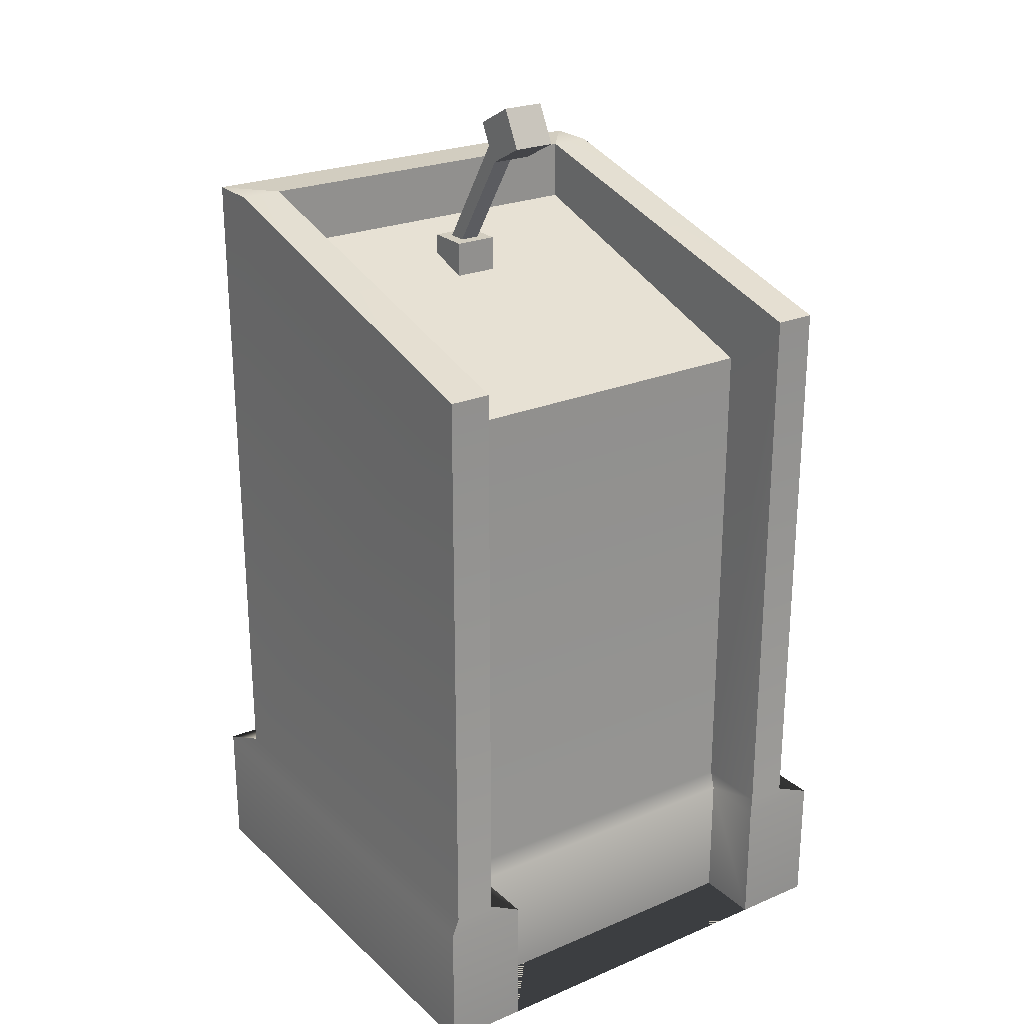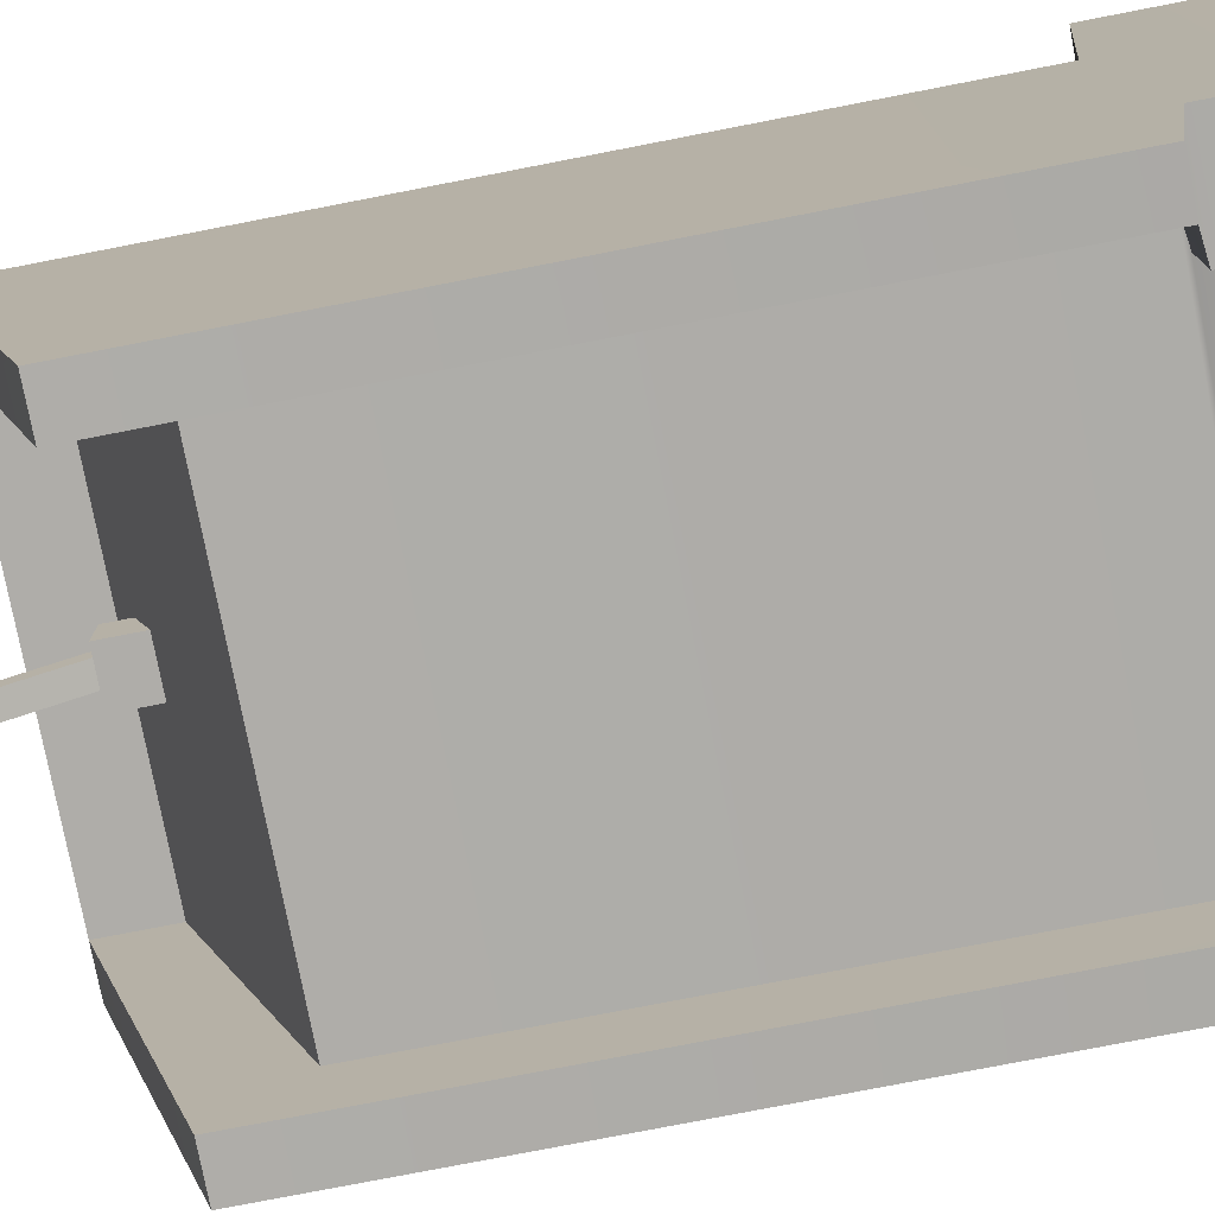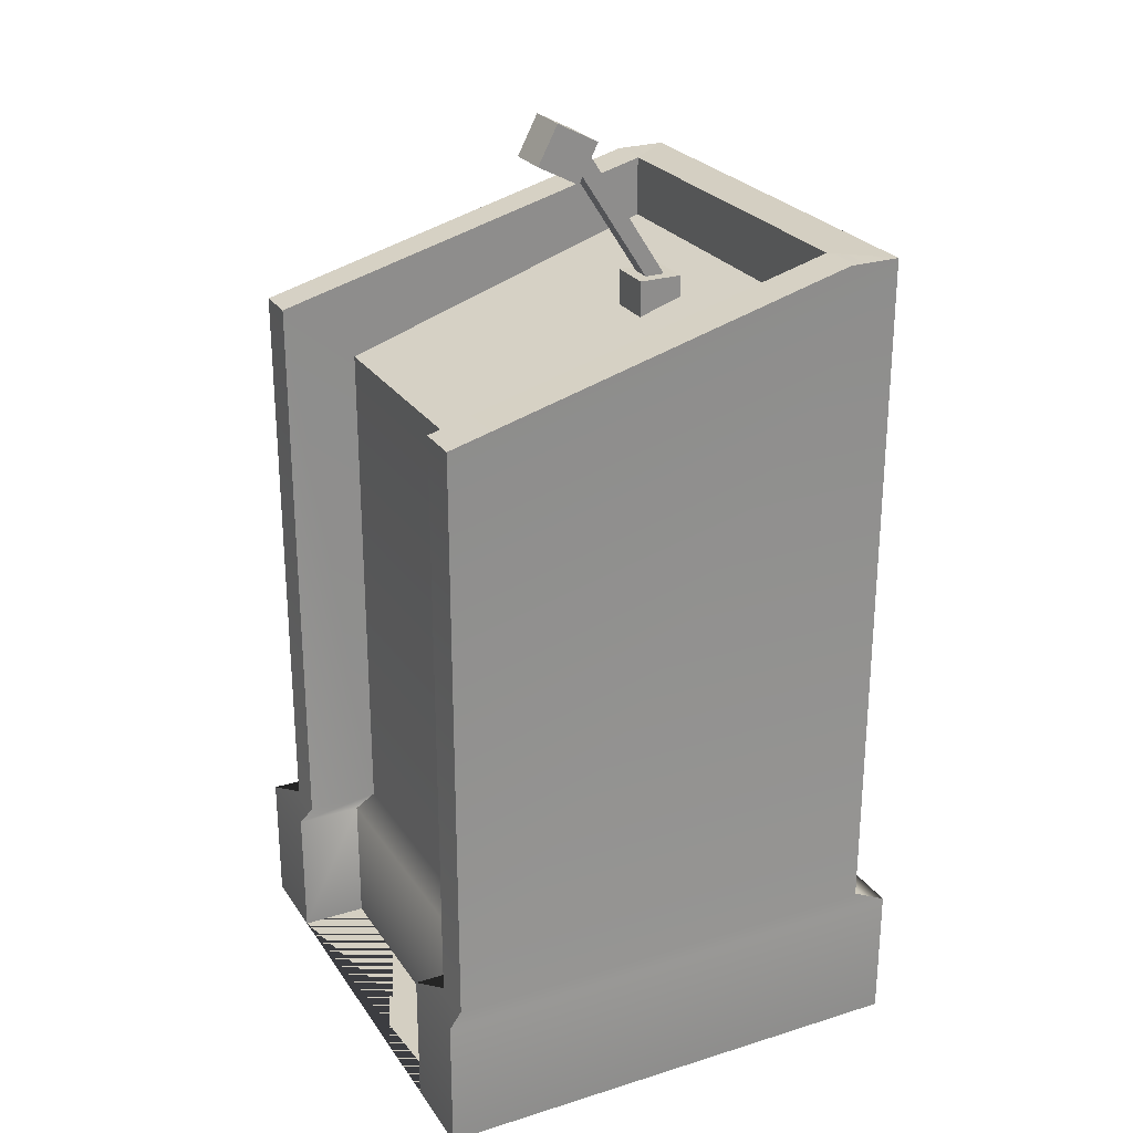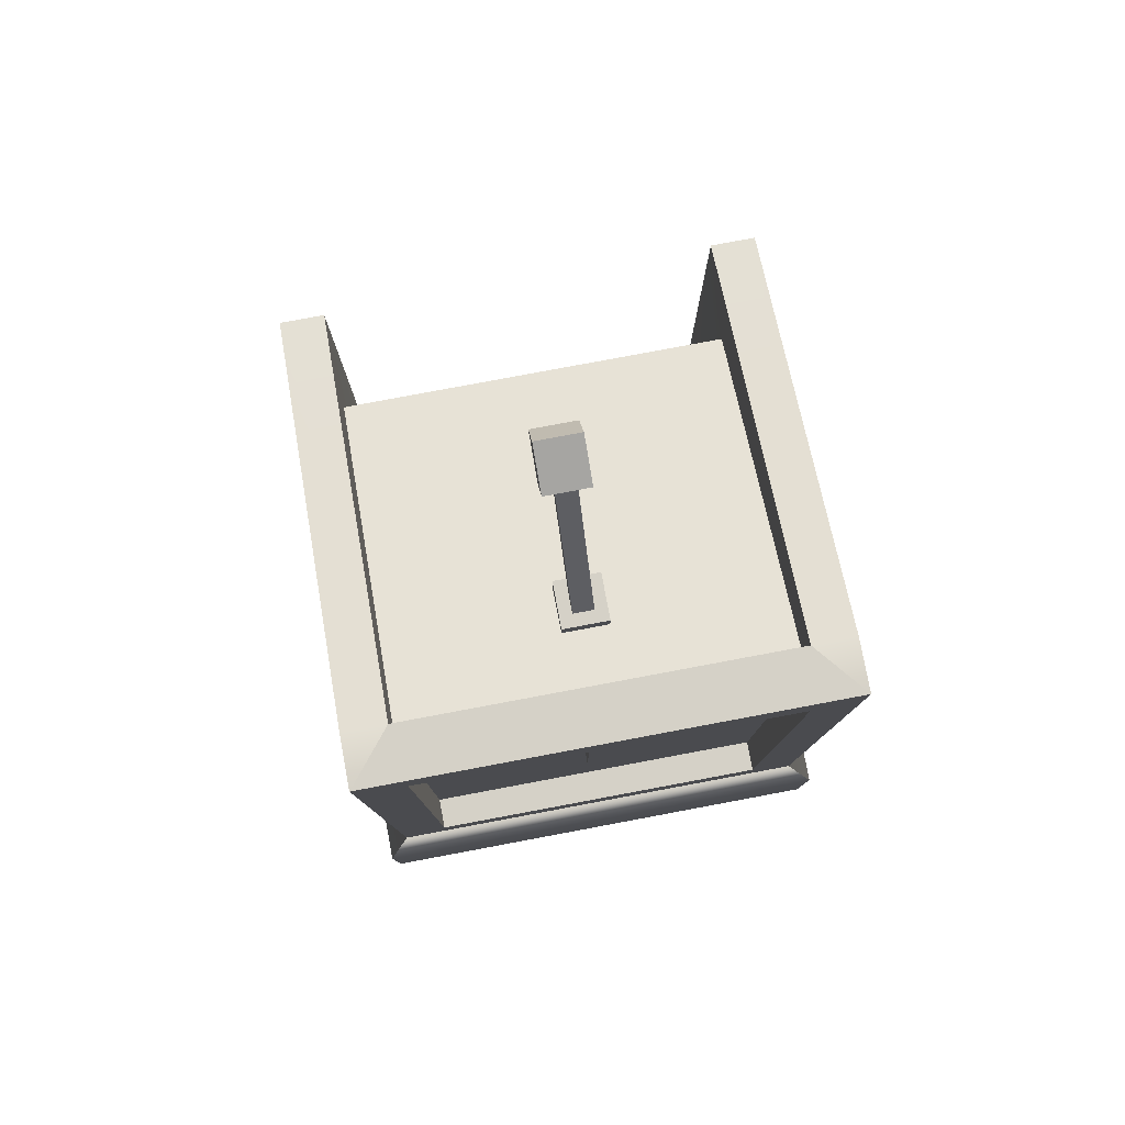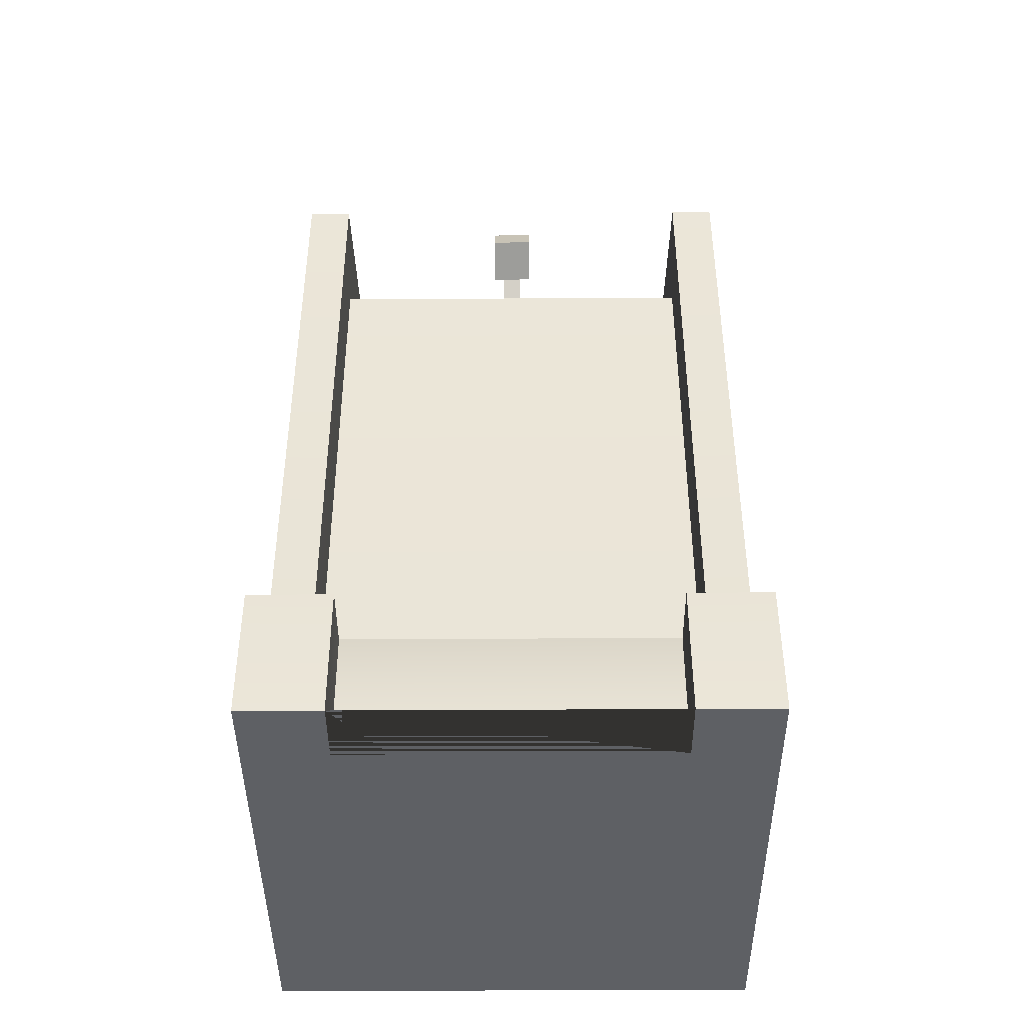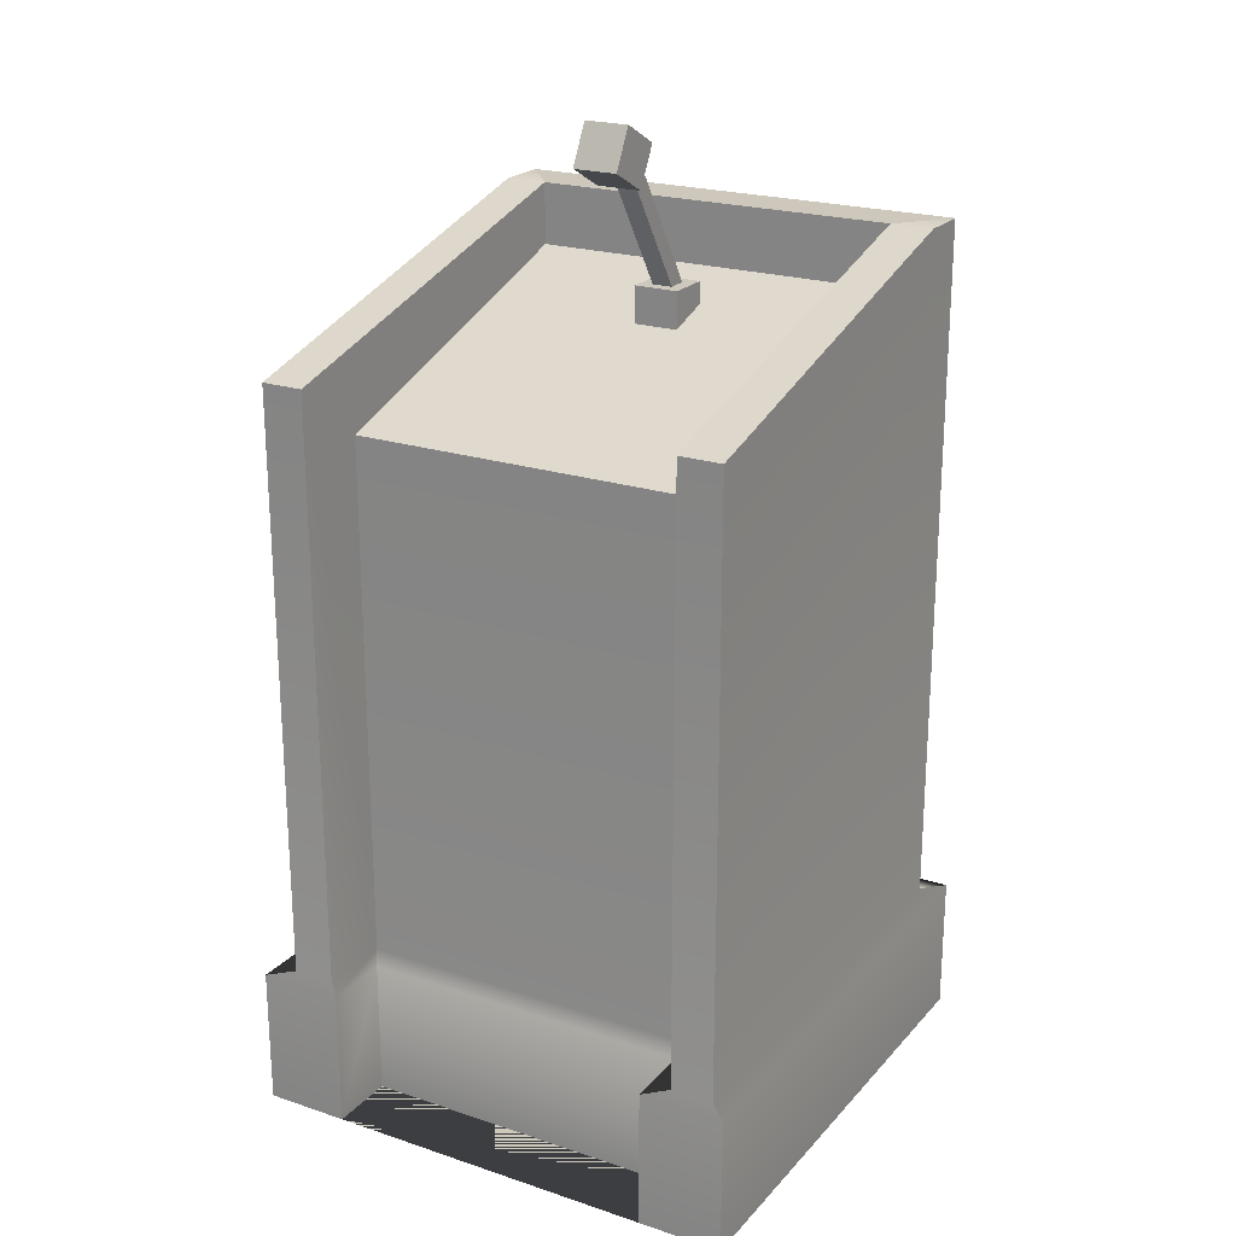
<metadata>
{"format":"obj","ext":"obj","renderer":"f3d","projection":"perspective","resolution":1024,"background":"white","views":[{"elev":24.4,"azim":145.2,"up":"+Y"},{"elev":-77.3,"azim":-79.0,"up":"+Z"},{"elev":25.7,"azim":-116.4,"up":"+Y"},{"elev":79.6,"azim":-10.6,"up":"+Y"},{"elev":-42.8,"azim":-179.6,"up":"+Y"},{"elev":21.9,"azim":-150.0,"up":"+Y"}]}
</metadata>
<code>
v 0.0449 1.509 0.2303
v 0.0449 1.48 0.1405
v 0.0449 1.556 0.2303
v 0.0449 1.556 0.1405
v -0.0449 1.556 0.2303
v -0.0449 1.556 0.1405
v -0.0449 1.509 0.2303
v -0.0449 1.48 0.1405
v 0.0204 1.556 0.2058
v 0.0204 1.556 0.165
v -0.0204 1.556 0.165
v -0.0204 1.556 0.2058
v 0.0204 1.825 0.03438
v 0.0204 1.789 0.0155
v -0.0204 1.789 0.0155
v -0.0204 1.825 0.03438
v 0.04421 1.846 0.04539
v 0.04421 1.768 0.004478
v -0.04421 1.768 0.004478
v -0.04421 1.846 0.04539
v 0.04421 1.891 -0.0405
v 0.04421 1.813 -0.08142
v -0.04421 1.813 -0.08142
v -0.04421 1.891 -0.0405
v 0.5 0 0.5
v 0.5 0 -0.5
v 0.4583 1.678 0.4583
v 0.4583 1.46 -0.4583
v -0.4583 1.678 0.4583
v -0.4583 1.46 -0.4583
v -0.5 0 0.5
v -0.5 0 -0.5
v 0.373 1.678 0.3556
v 0.373 1.46 -0.4583
v -0.373 1.46 -0.4583
v -0.373 1.678 0.3556
v -0.3321 0 -0.5
v 0.3321 0 -0.5
v 0.373 1.554 0.3556
v 0.373 1.335 -0.3077
v -0.373 1.335 -0.3077
v -0.373 1.554 0.3556
v -0.3321 0 -0.3657
v 0.3321 0 -0.3657
v -0.3321 0.2732 -0.5
v -0.5 0.2732 -0.5
v -0.5 0.2732 0.5
v 0.5 0.2732 0.5
v 0.5 0.2732 -0.5
v 0.3321 0.2732 -0.5
v 0.3321 0.2732 -0.3657
v -0.3321 0.2732 -0.3657
v 0.373 0.2732 -0.3077
v 0.373 0.2732 -0.4583
v 0.4583 0.2732 -0.4583
v 0.4583 0.2732 0.4583
v -0.4583 0.2732 0.4583
v -0.4583 0.2732 -0.4583
v -0.373 0.2732 -0.4583
v -0.373 0.2732 -0.3077
v 0.3627 0.3754 0.4583
v -0.3627 0.3754 0.4583
v 0.3627 1.576 0.4583
v -0.3627 1.576 0.4583
v 0.3627 0.3754 0.3932
v -0.3627 0.3754 0.3932
v 0.3627 1.576 0.3932
v -0.3627 1.576 0.3932
v 0.156 0.9515 0.3932
v -0.156 0.9515 0.3932
v 0.156 1.468 0.3932
v -0.156 1.468 0.3932
v 0.156 1.308 0.3932
v -0.156 1.308 0.3932
v -0.156 1.354 0.3932
v 0.156 1.354 0.3932
v -0.02701 1.468 0.3932
v -0.02702 1.354 0.3932
v -0.02702 1.308 0.3932
v -0.02701 0.9515 0.3932
v 0.02702 1.468 0.3932
v 0.02702 1.354 0.3932
v 0.02701 1.308 0.3932
v 0.02702 0.9515 0.3932
v -0.02702 1.308 0.4244
v -0.02701 0.9515 0.4244
v 0.02702 0.9515 0.4244
v 0.02701 1.308 0.4244
v -0.02701 1.468 0.4244
v -0.02702 1.354 0.4244
v 0.02702 1.354 0.4244
v 0.02702 1.468 0.4244
v 0.156 1.354 0.4244
v 0.156 1.308 0.4244
v -0.156 1.308 0.4244
v -0.156 1.354 0.4244
v -0.4583 1.678 0.3556
v 0.4583 1.678 0.3556
f 1 2 4 3
f 21 22 23 24
f 5 6 8 7
f 2 8 6 4
f 7 1 3 5
f 3 4 10 9
f 4 6 11 10
f 6 5 12 11
f 5 3 9 12
f 9 10 14 13
f 10 11 15 14
f 11 12 16 15
f 12 9 13 16
f 13 14 18 17
f 14 15 19 18
f 15 16 20 19
f 16 13 17 20
f 17 18 22 21
f 18 19 23 22
f 19 20 24 23
f 20 17 21 24
f 48 49 55 56
f 39 40 41 42
f 57 58 46 47
f 38 26 25 31 32 37 43 44
f 51 52 60 53
f 47 48 56 57
f 33 98 28 34
f 36 97 29
f 29 27 33 36
f 45 46 58 59
f 54 55 49 50
f 33 34 40 39
f 35 36 42 41
f 36 33 39 42
f 52 45 59 60
f 53 54 50 51
f 32 46 45 37
f 47 46 32 31
f 31 25 48 47
f 25 26 49 48
f 50 49 26 38
f 51 50 38 44
f 44 43 52 51
f 37 45 52 43
f 34 54 53 40
f 28 55 54 34
f 56 55 28 98 27
f 85 86 87 88
f 29 97 30 58 57
f 59 58 30 35
f 60 59 35 41
f 53 60 41 40
f 57 56 61 62
f 56 27 63 61
f 27 29 64 63
f 29 57 62 64
f 62 61 65 66
f 61 63 67 65
f 63 64 68 67
f 64 62 66 68
f 66 65 69 84 80 70
f 65 67 71 76 73 69
f 67 68 72 77 81 71
f 68 66 70 74 75 72
f 73 83 84 69
f 81 82 76 71
f 89 90 91 92
f 91 90 85 88
f 93 91 88 94
f 75 78 77 72
f 95 85 90 96
f 70 80 79 74
f 79 80 86 85
f 80 84 87 86
f 84 83 88 87
f 77 78 90 89
f 82 81 92 91
f 81 77 89 92
f 76 82 91 93
f 83 73 94 88
f 73 76 93 94
f 74 79 85 95
f 78 75 96 90
f 75 74 95 96
f 30 97 36 35
f 27 98 33

</code>
